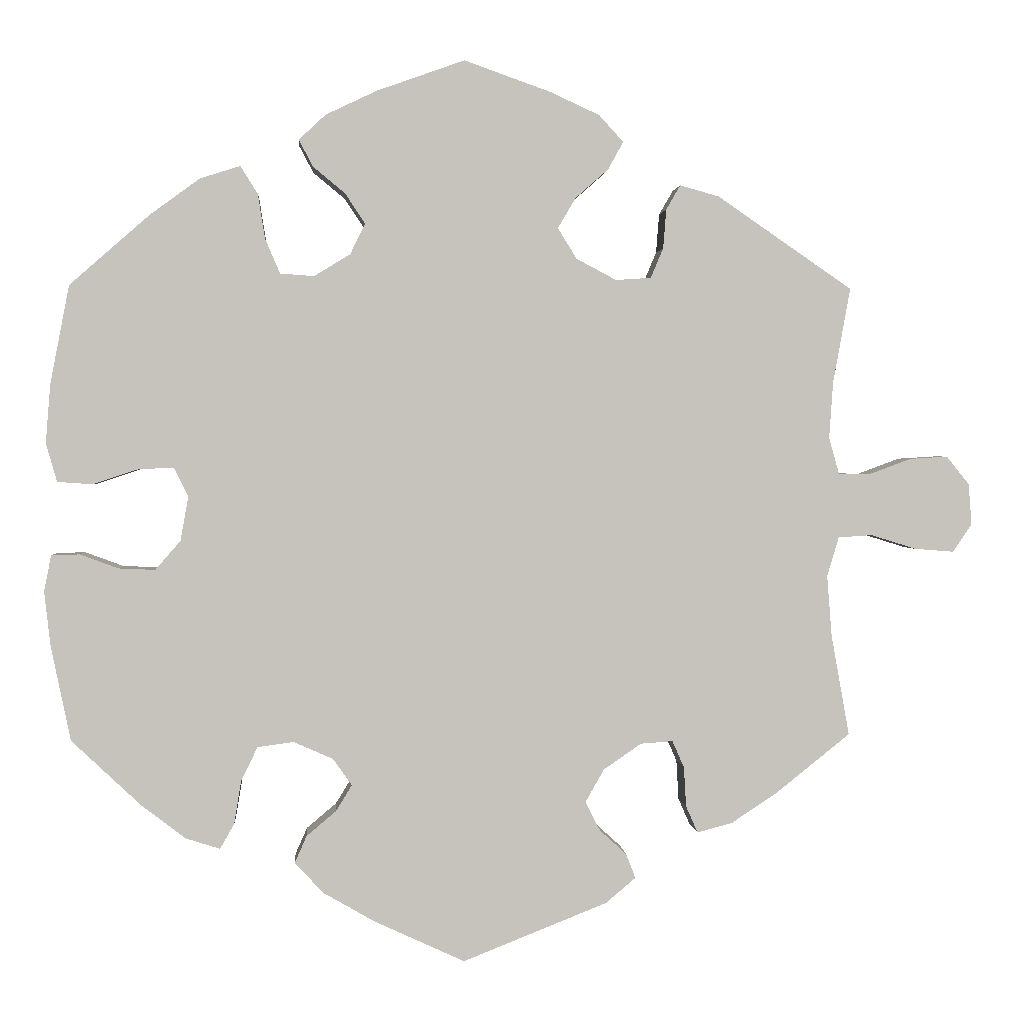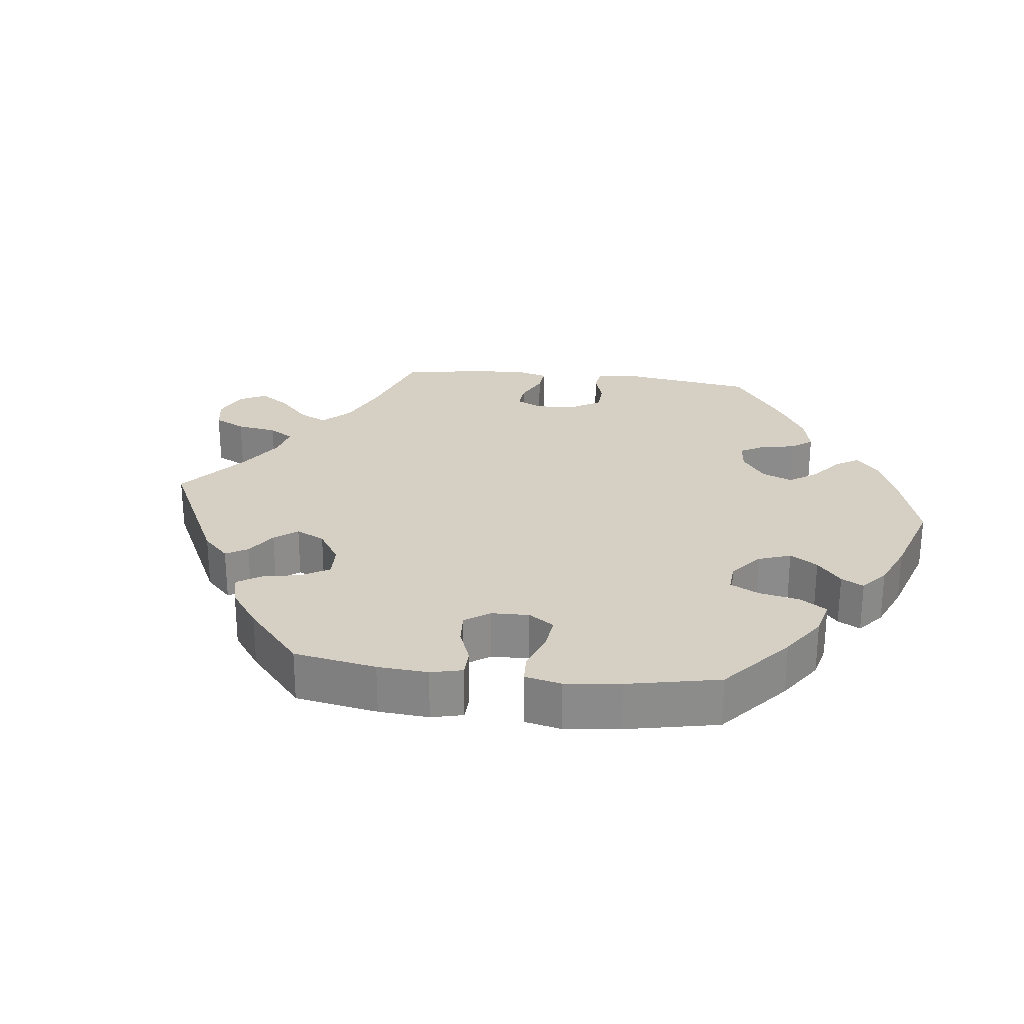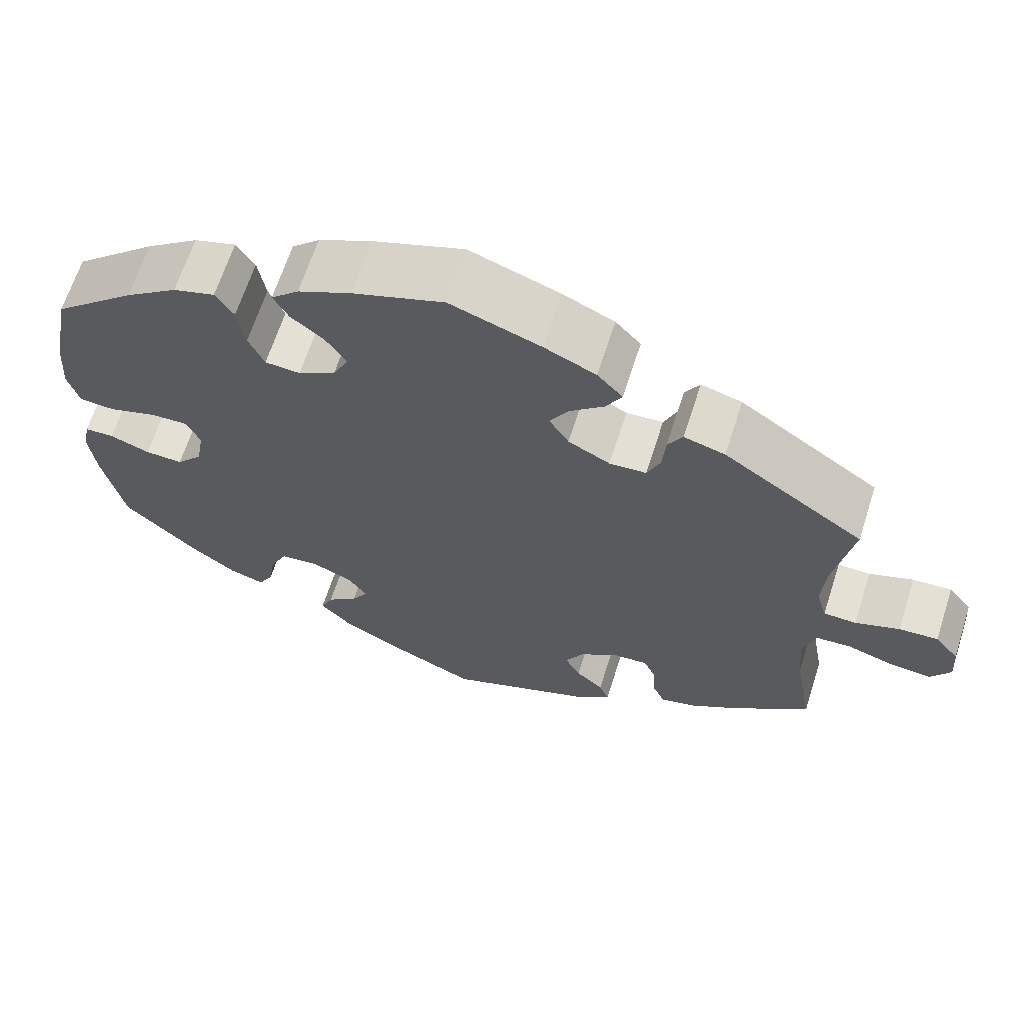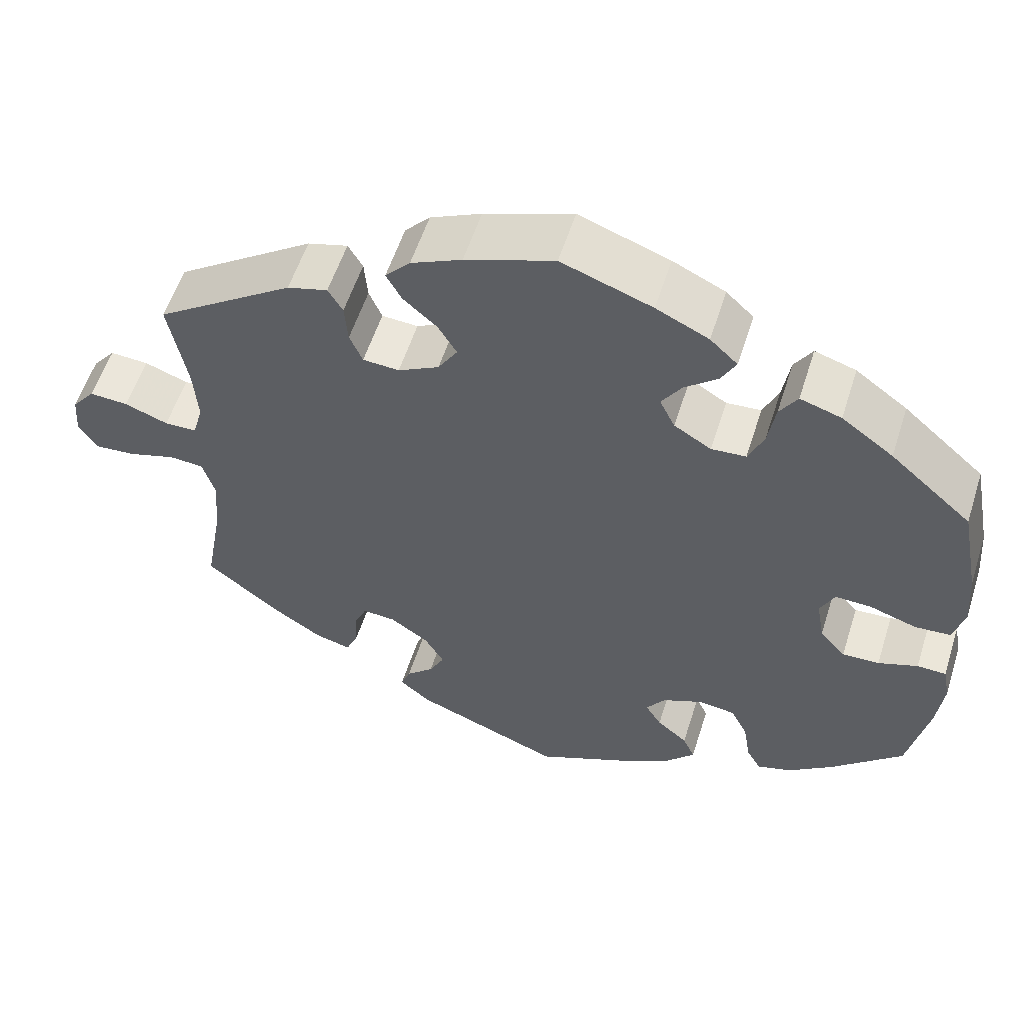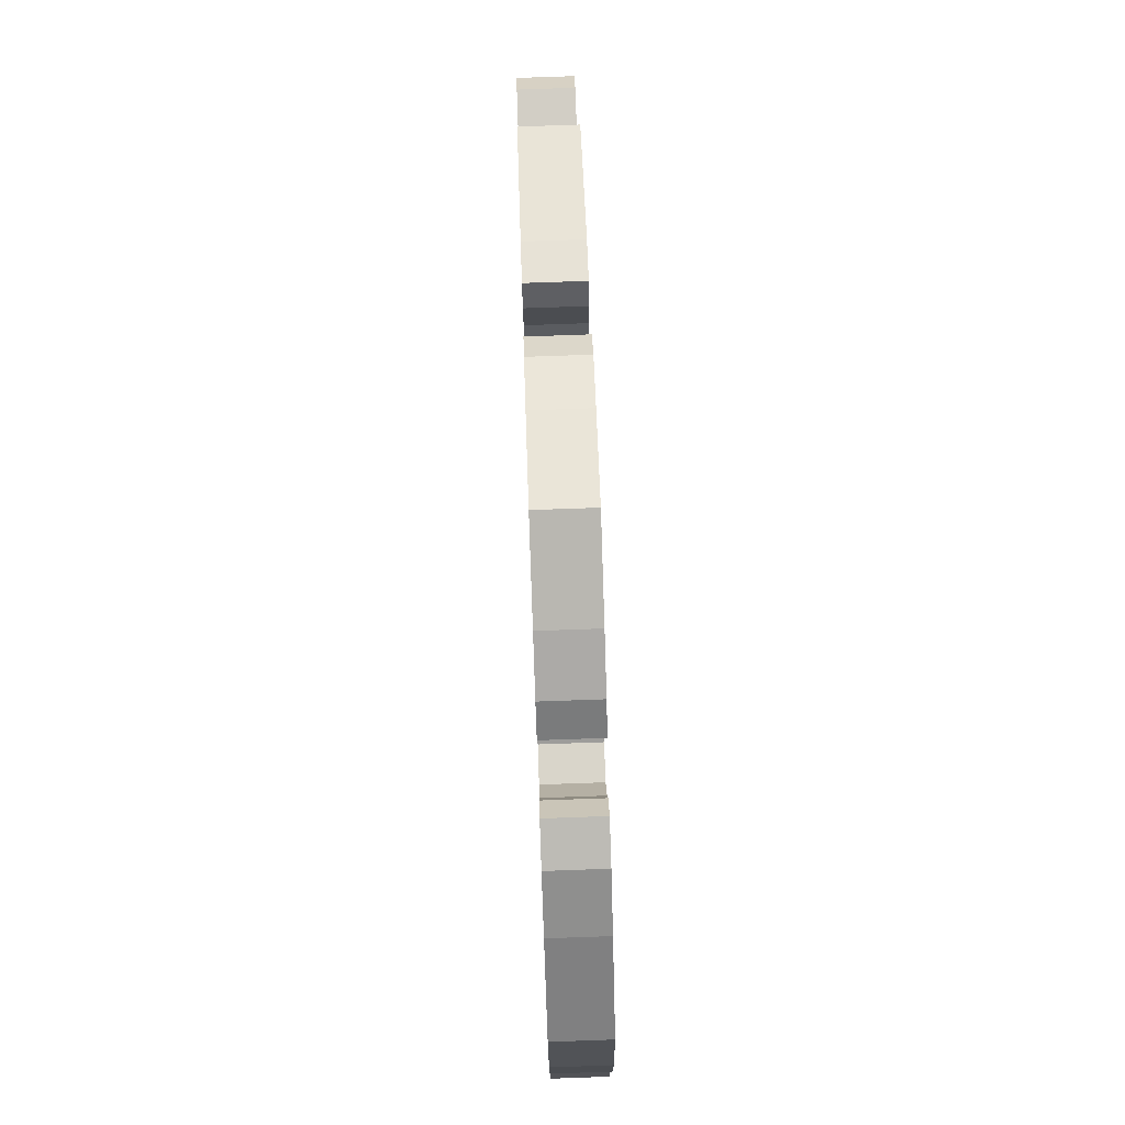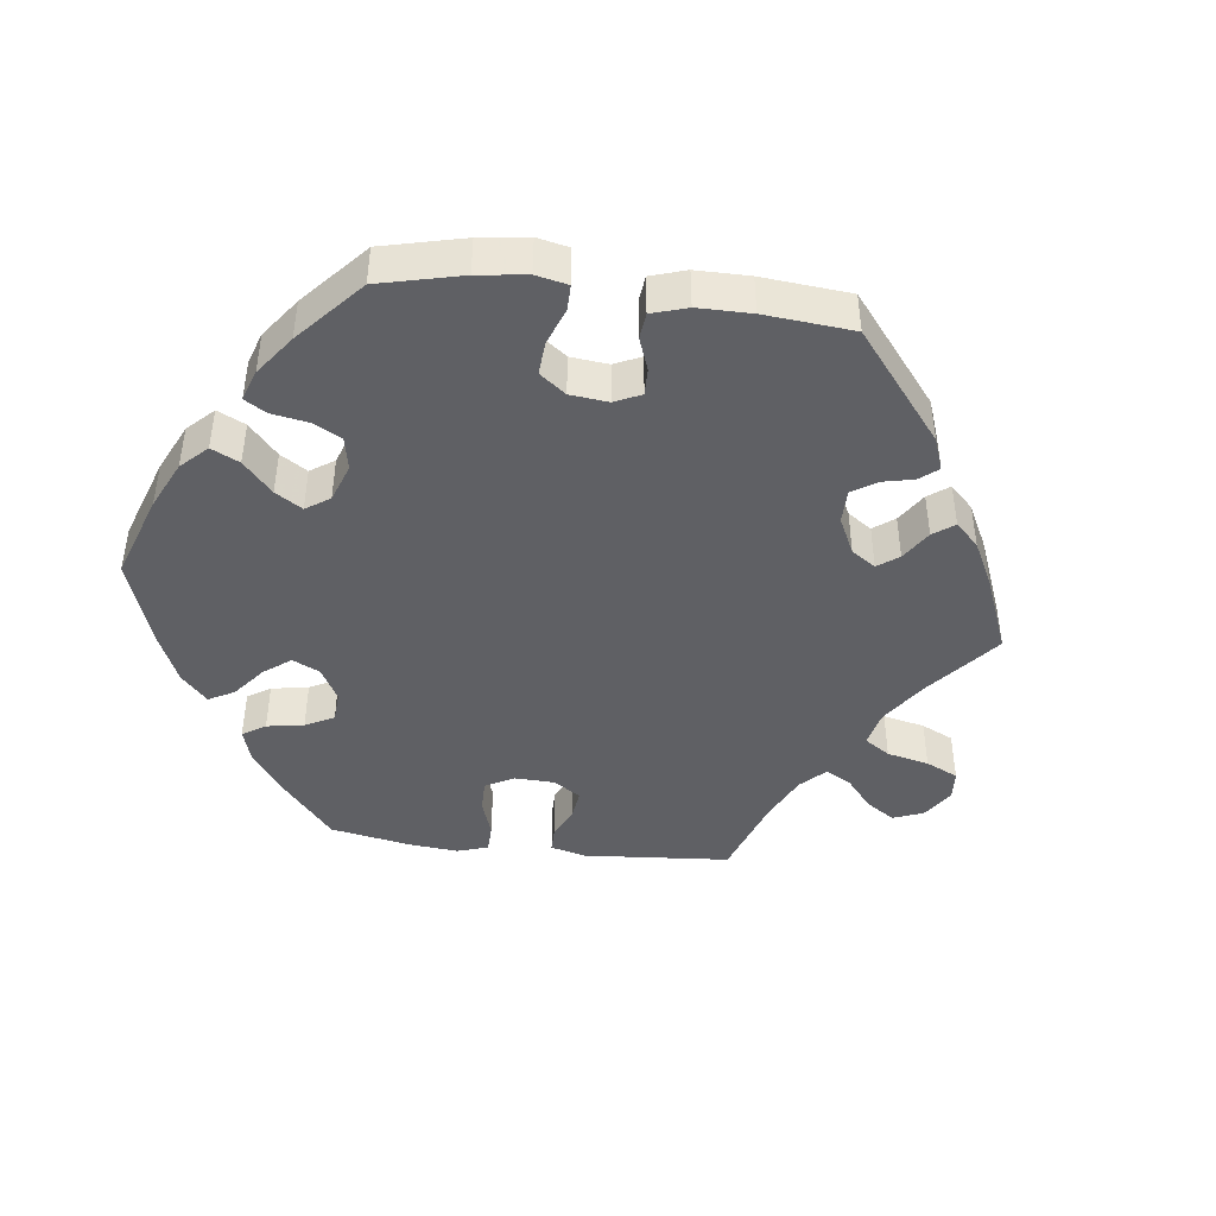
<metadata>
{"format":"obj","ext":"obj","renderer":"f3d","projection":"perspective","resolution":1024,"background":"white","views":[{"elev":1.4,"azim":175.8,"up":"+Z"},{"elev":26.3,"azim":36.7,"up":"+Y"},{"elev":65.5,"azim":-162.2,"up":"+Z"},{"elev":56.6,"azim":17.6,"up":"+Z"},{"elev":78.6,"azim":88.0,"up":"+Z"},{"elev":-44.0,"azim":143.0,"up":"+Y"}]}
</metadata>
<code>
v 0.412 0.07 -0.372
v 0.356 0.07 -0.415
v 0.312 0.07 -0.429
v 0.294 0.07 -0.397
v 0.285 0.07 -0.342
v 0.264 0.07 -0.299
v 0.218 0.07 -0.293
v 0.168 0.07 -0.315
v 0.144 0.07 -0.349
v 0.164 0.07 -0.382
v 0.202 0.07 -0.414
v 0.217 0.07 -0.448
v 0.181 0.07 -0.487
v 0.115 0.07 -0.525
v 0 0.07 -0.578
v -0.184 0.07 -0.505
v -0.222 0.07 -0.473
v -0.21 0.07 -0.442
v -0.176 0.07 -0.411
v -0.157 0.07 -0.374
v -0.181 0.07 -0.332
v -0.229 0.07 -0.299
v -0.27 0.07 -0.296
v -0.285 0.07 -0.33
v -0.288 0.07 -0.381
v -0.303 0.07 -0.415
v -0.348 0.07 -0.403
v -0.407 0.07 -0.364
v -0.501 0.07 -0.289
v -0.478 0.07 -0.16
v -0.472 0.07 -0.083
v -0.487 0.07 -0.033
v -0.53 0.07 -0.03
v -0.588 0.07 -0.048
v -0.638 0.07 -0.052
v -0.662 0.07 -0.016
v -0.658 0.07 0.036
v -0.629 0.07 0.072
v -0.581 0.07 0.069
v -0.527 0.07 0.049
v -0.487 0.07 0.05
v -0.474 0.07 0.096
v -0.479 0.07 0.168
v -0.501 0.07 0.289
v -0.329 0.07 0.407
v -0.279 0.07 0.421
v -0.261 0.07 0.39
v -0.257 0.07 0.34
v -0.241 0.07 0.302
v -0.196 0.07 0.299
v -0.145 0.07 0.326
v -0.121 0.07 0.365
v -0.144 0.07 0.404
v -0.186 0.07 0.441
v -0.205 0.07 0.476
v -0.174 0.07 0.51
v -0.111 0.07 0.539
v -0.001 0.07 0.578
v 0.111 0.07 0.538
v 0.176 0.07 0.507
v 0.21 0.07 0.475
v 0.192 0.07 0.441
v 0.151 0.07 0.407
v 0.126 0.07 0.369
v 0.145 0.07 0.33
v 0.191 0.07 0.302
v 0.234 0.07 0.305
v 0.253 0.07 0.349
v 0.262 0.07 0.406
v 0.284 0.07 0.441
v 0.335 0.07 0.425
v 0.399 0.07 0.378
v 0.5 0.07 0.289
v 0.524 0.07 0.164
v 0.53 0.07 0.089
v 0.516 0.07 0.04
v 0.472 0.07 0.037
v 0.414 0.07 0.056
v 0.369 0.07 0.058
v 0.351 0.07 0.021
v 0.361 0.07 -0.035
v 0.393 0.07 -0.072
v 0.439 0.07 -0.07
v 0.488 0.07 -0.052
v 0.524 0.07 -0.053
v 0.533 0.07 -0.099
v 0.525 0.07 -0.169
v 0.5 0.07 -0.289
v 0.412 0 -0.372
v 0.356 0 -0.415
v 0.312 0 -0.429
v 0.294 0 -0.397
v 0.285 0 -0.342
v 0.264 0 -0.299
v 0.218 0 -0.293
v 0.168 0 -0.315
v 0.144 0 -0.349
v 0.164 0 -0.382
v 0.202 0 -0.414
v 0.217 0 -0.448
v 0.181 0 -0.487
v 0.115 0 -0.525
v 0 0 -0.578
v -0.184 0 -0.505
v -0.222 0 -0.473
v -0.21 0 -0.442
v -0.176 0 -0.411
v -0.157 0 -0.374
v -0.181 0 -0.332
v -0.229 0 -0.299
v -0.27 0 -0.296
v -0.285 0 -0.33
v -0.288 0 -0.381
v -0.303 0 -0.415
v -0.348 0 -0.403
v -0.407 0 -0.364
v -0.501 0 -0.289
v -0.478 0 -0.16
v -0.472 0 -0.083
v -0.487 0 -0.033
v -0.53 0 -0.03
v -0.588 0 -0.048
v -0.638 0 -0.052
v -0.662 0 -0.016
v -0.658 0 0.036
v -0.629 0 0.072
v -0.581 0 0.069
v -0.527 0 0.049
v -0.487 0 0.05
v -0.474 0 0.096
v -0.479 0 0.168
v -0.501 0 0.289
v -0.329 0 0.407
v -0.279 0 0.421
v -0.261 0 0.39
v -0.257 0 0.34
v -0.241 0 0.302
v -0.196 0 0.299
v -0.145 0 0.326
v -0.121 0 0.365
v -0.144 0 0.404
v -0.186 0 0.441
v -0.205 0 0.476
v -0.174 0 0.51
v -0.111 0 0.539
v -0.001 0 0.578
v 0.111 0 0.538
v 0.176 0 0.507
v 0.21 0 0.475
v 0.192 0 0.441
v 0.151 0 0.407
v 0.126 0 0.369
v 0.145 0 0.33
v 0.191 0 0.302
v 0.234 0 0.305
v 0.253 0 0.349
v 0.262 0 0.406
v 0.284 0 0.441
v 0.335 0 0.425
v 0.399 0 0.378
v 0.5 0 0.289
v 0.524 0 0.164
v 0.53 0 0.089
v 0.516 0 0.04
v 0.472 0 0.037
v 0.414 0 0.056
v 0.369 0 0.058
v 0.351 0 0.021
v 0.361 0 -0.035
v 0.393 0 -0.072
v 0.439 0 -0.07
v 0.488 0 -0.052
v 0.524 0 -0.053
v 0.533 0 -0.099
v 0.525 0 -0.169
v 0.5 0 -0.289
f 83 84 85 86
f 82 83 86 87
f 75 76 77 78
f 75 78 79
f 74 75 79
f 73 74 79
f 72 73 79
f 71 72 79 80
f 68 69 70 71
f 67 68 71 80
f 60 61 62 63
f 60 63 64
f 59 60 64
f 58 59 64
f 57 58 64 65
f 53 54 55 56
f 52 53 56 57
f 45 46 47 48
f 43 44 45 48
f 42 43 48 49
f 41 42 49 50
f 37 38 39 40
f 37 40 41
f 36 37 41
f 33 34 35 36
f 32 33 36 41
f 31 32 41 50
f 27 28 29 30
f 24 25 26 27
f 23 24 27 30
f 22 23 30 31
f 16 17 18 19
f 16 19 20
f 15 16 20
f 14 15 20 21
f 10 11 12 13
f 9 10 13 14
f 2 3 4 5
f 2 5 6
f 1 2 6
f 82 87 88 1
f 66 67 80 81
f 65 66 81
f 52 57 65 81
f 51 52 81 82
f 9 14 21 22
f 8 9 22 31
f 7 8 31 50
f 51 82 1 6
f 6 7 50 51
f 174 173 172 171
f 175 174 171 170
f 166 165 164 163
f 167 166 163
f 167 163 162
f 167 162 161
f 167 161 160
f 168 167 160 159
f 159 158 157 156
f 168 159 156 155
f 151 150 149 148
f 152 151 148
f 152 148 147
f 152 147 146
f 153 152 146 145
f 144 143 142 141
f 145 144 141 140
f 136 135 134 133
f 136 133 132 131
f 137 136 131 130
f 138 137 130 129
f 128 127 126 125
f 129 128 125
f 129 125 124
f 124 123 122 121
f 129 124 121 120
f 138 129 120 119
f 118 117 116 115
f 115 114 113 112
f 118 115 112 111
f 119 118 111 110
f 107 106 105 104
f 108 107 104
f 108 104 103
f 109 108 103 102
f 101 100 99 98
f 102 101 98 97
f 93 92 91 90
f 94 93 90
f 94 90 89
f 89 176 175 170
f 169 168 155 154
f 169 154 153
f 169 153 145 140
f 170 169 140 139
f 110 109 102 97
f 119 110 97 96
f 138 119 96 95
f 94 89 170 139
f 139 138 95 94
f 1 89 90 2
f 2 90 91 3
f 3 91 92 4
f 4 92 93 5
f 5 93 94 6
f 6 94 95 7
f 7 95 96 8
f 8 96 97 9
f 9 97 98 10
f 10 98 99 11
f 11 99 100 12
f 12 100 101 13
f 13 101 102 14
f 14 102 103 15
f 15 103 104 16
f 16 104 105 17
f 17 105 106 18
f 18 106 107 19
f 19 107 108 20
f 20 108 109 21
f 21 109 110 22
f 22 110 111 23
f 23 111 112 24
f 24 112 113 25
f 25 113 114 26
f 26 114 115 27
f 27 115 116 28
f 28 116 117 29
f 29 117 118 30
f 30 118 119 31
f 31 119 120 32
f 32 120 121 33
f 33 121 122 34
f 34 122 123 35
f 35 123 124 36
f 36 124 125 37
f 37 125 126 38
f 38 126 127 39
f 39 127 128 40
f 40 128 129 41
f 41 129 130 42
f 42 130 131 43
f 43 131 132 44
f 44 132 133 45
f 45 133 134 46
f 46 134 135 47
f 47 135 136 48
f 48 136 137 49
f 49 137 138 50
f 50 138 139 51
f 51 139 140 52
f 52 140 141 53
f 53 141 142 54
f 54 142 143 55
f 55 143 144 56
f 56 144 145 57
f 57 145 146 58
f 58 146 147 59
f 59 147 148 60
f 60 148 149 61
f 61 149 150 62
f 62 150 151 63
f 63 151 152 64
f 64 152 153 65
f 65 153 154 66
f 66 154 155 67
f 67 155 156 68
f 68 156 157 69
f 69 157 158 70
f 70 158 159 71
f 71 159 160 72
f 72 160 161 73
f 73 161 162 74
f 74 162 163 75
f 75 163 164 76
f 76 164 165 77
f 77 165 166 78
f 78 166 167 79
f 79 167 168 80
f 80 168 169 81
f 81 169 170 82
f 82 170 171 83
f 83 171 172 84
f 84 172 173 85
f 85 173 174 86
f 86 174 175 87
f 87 175 176 88
f 88 176 89 1

</code>
